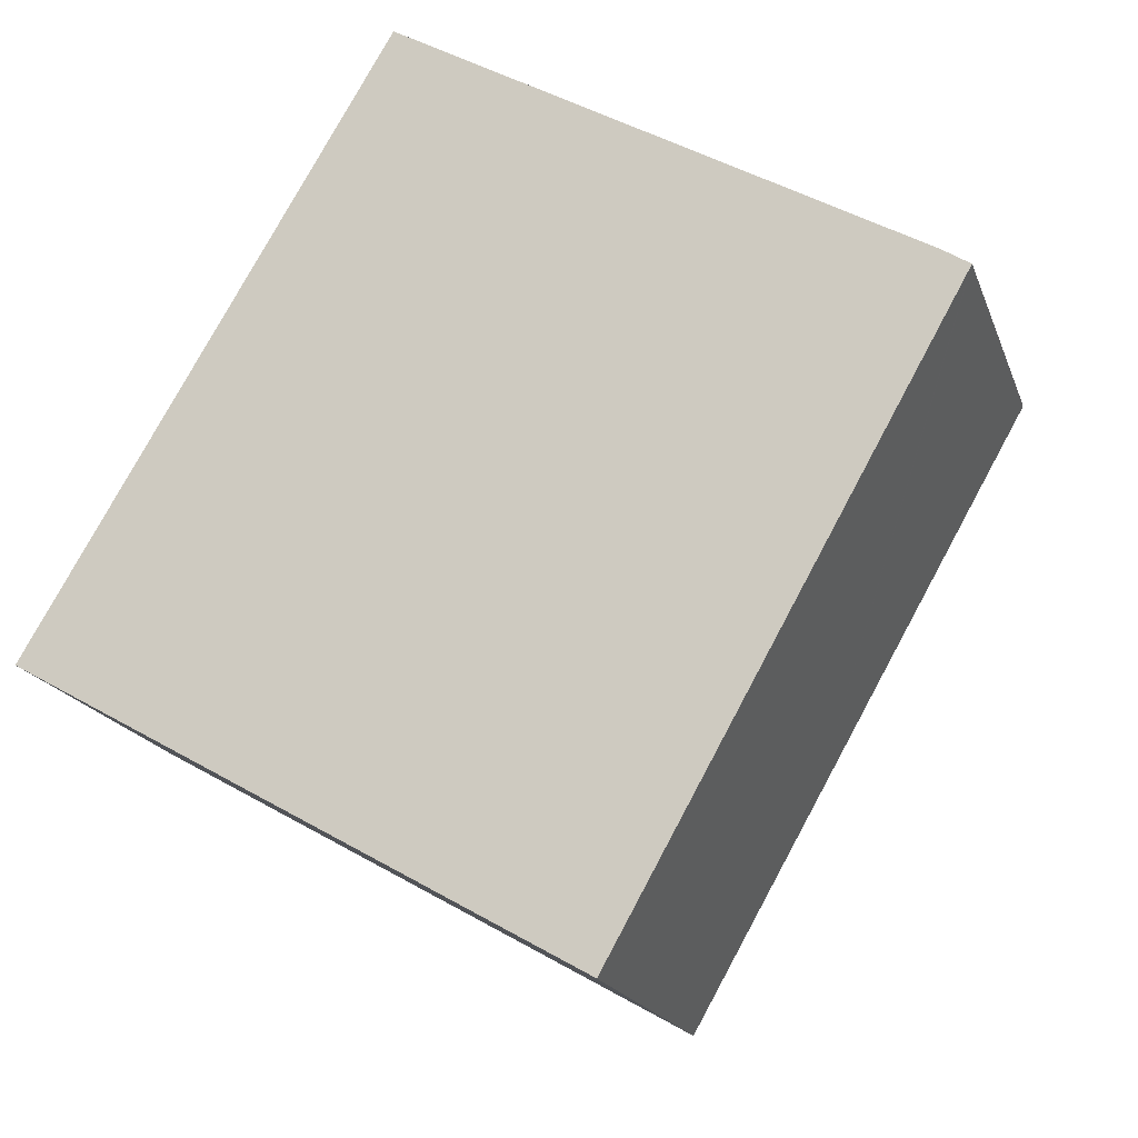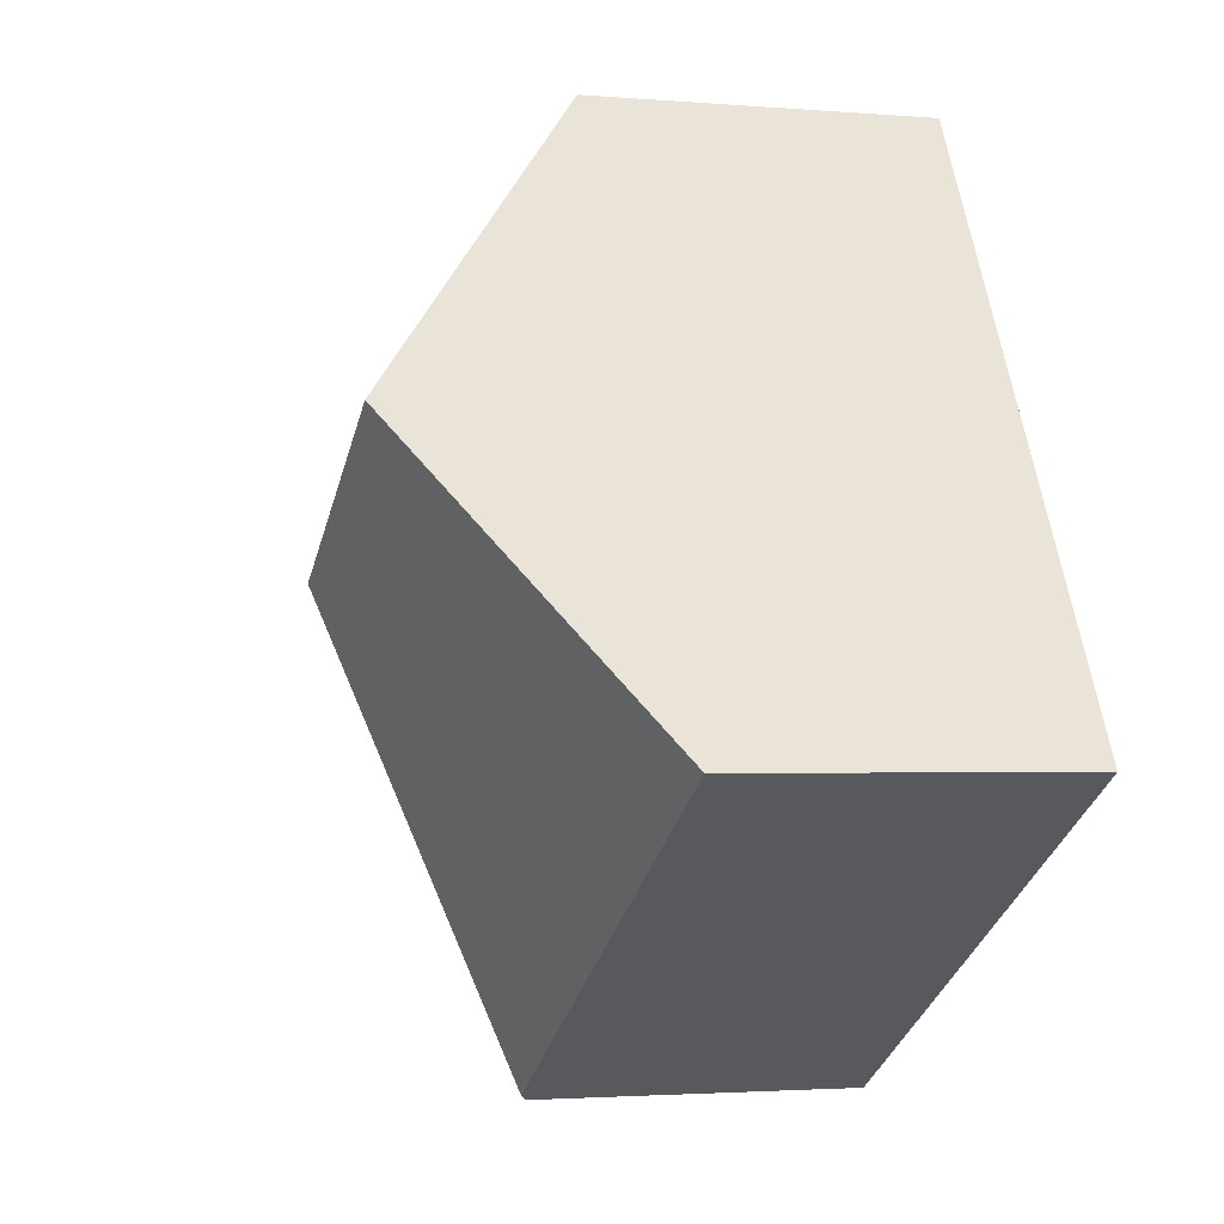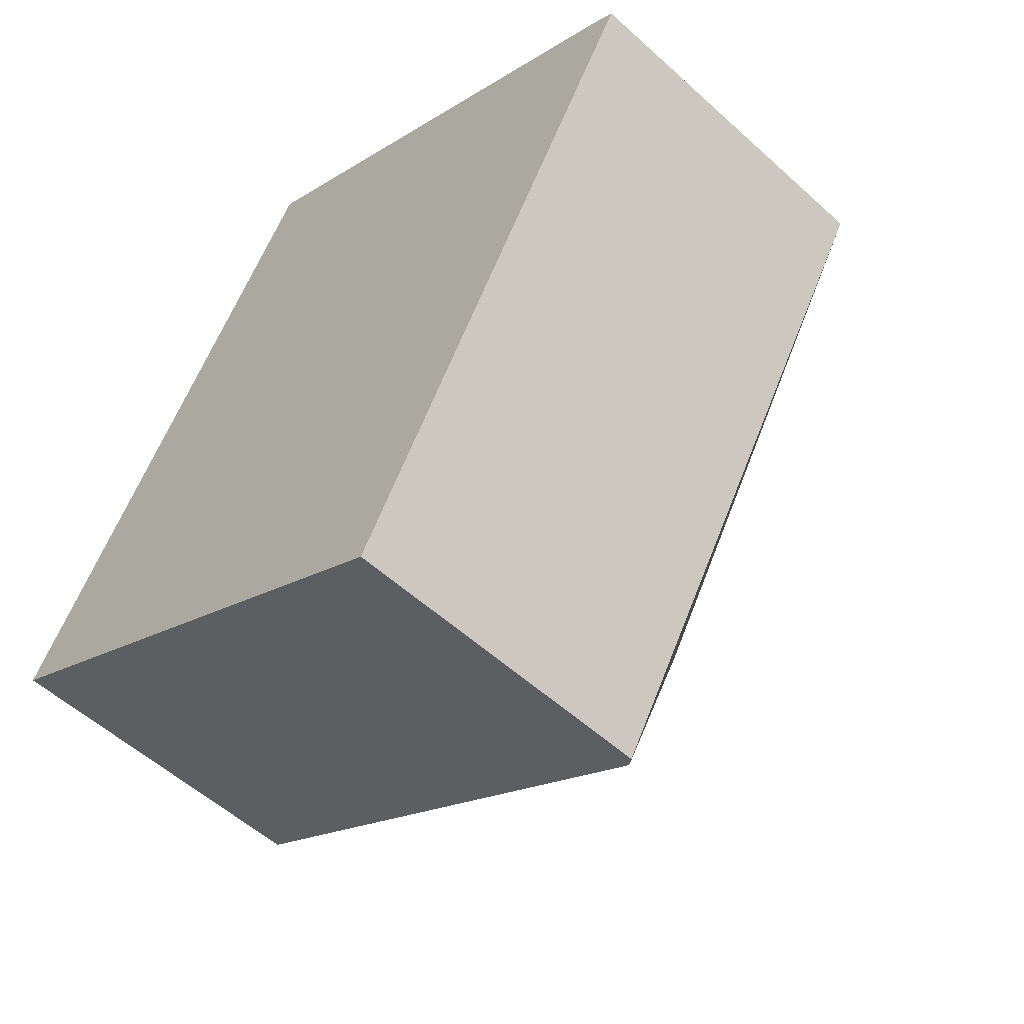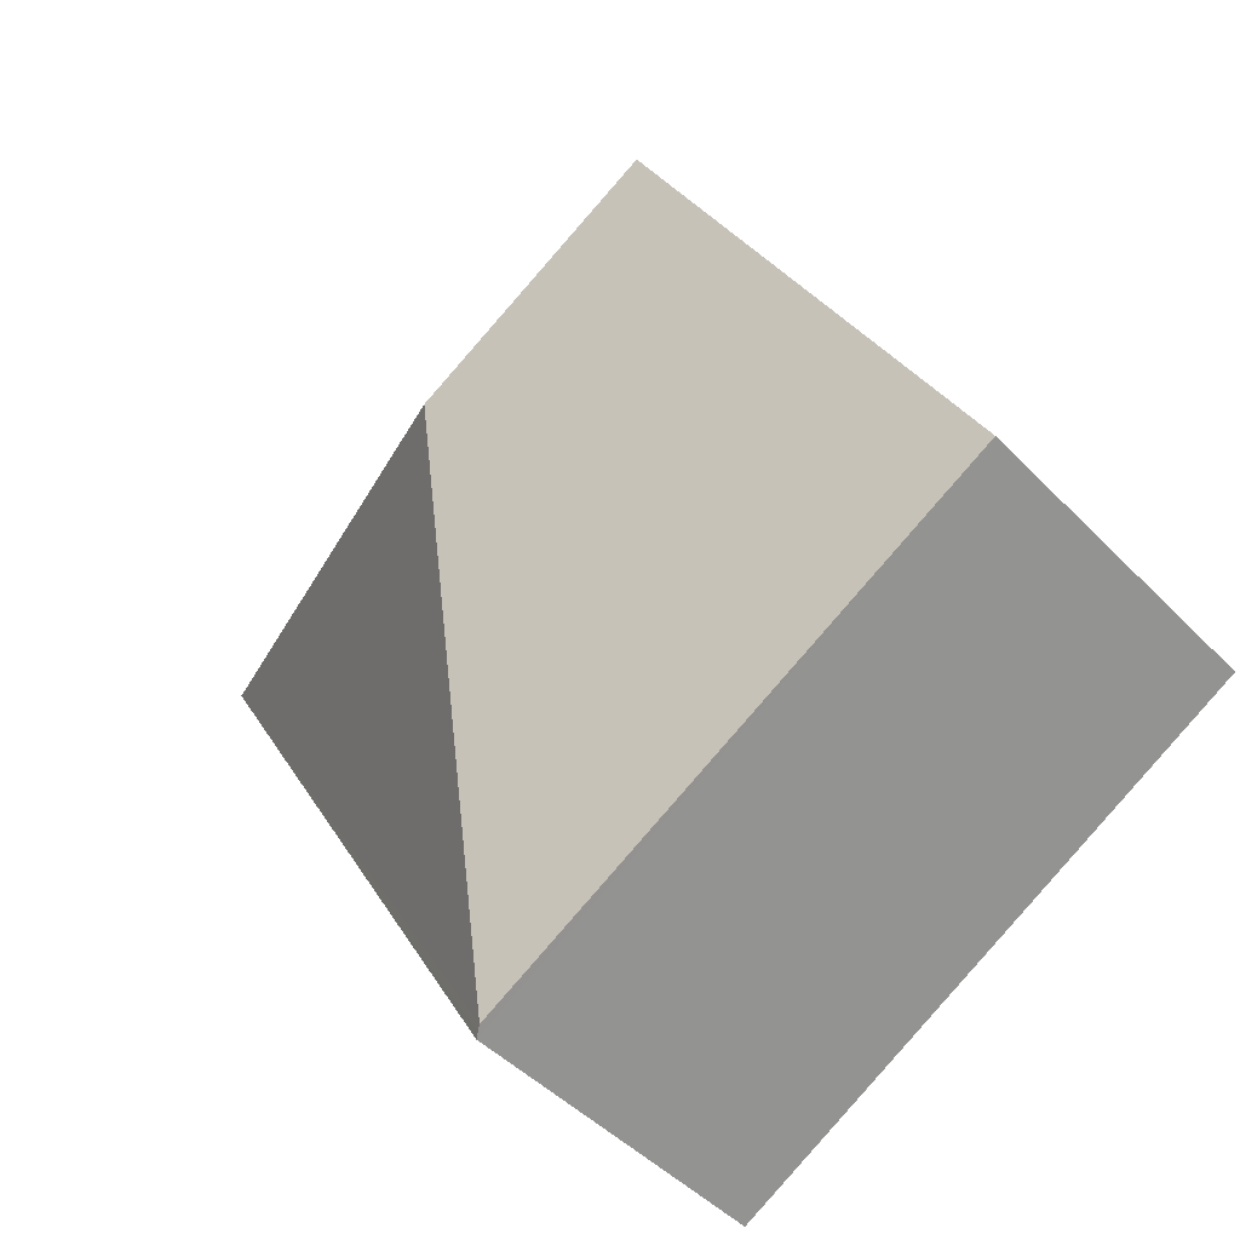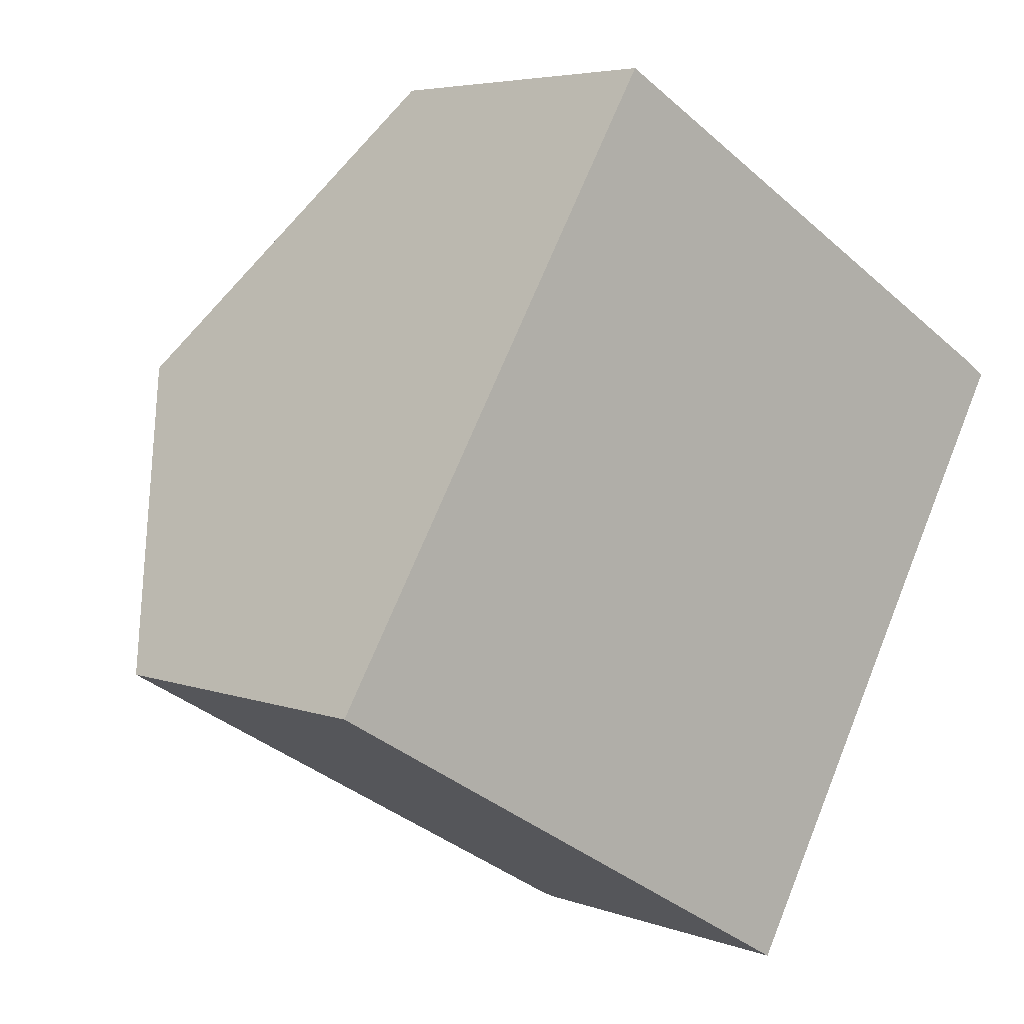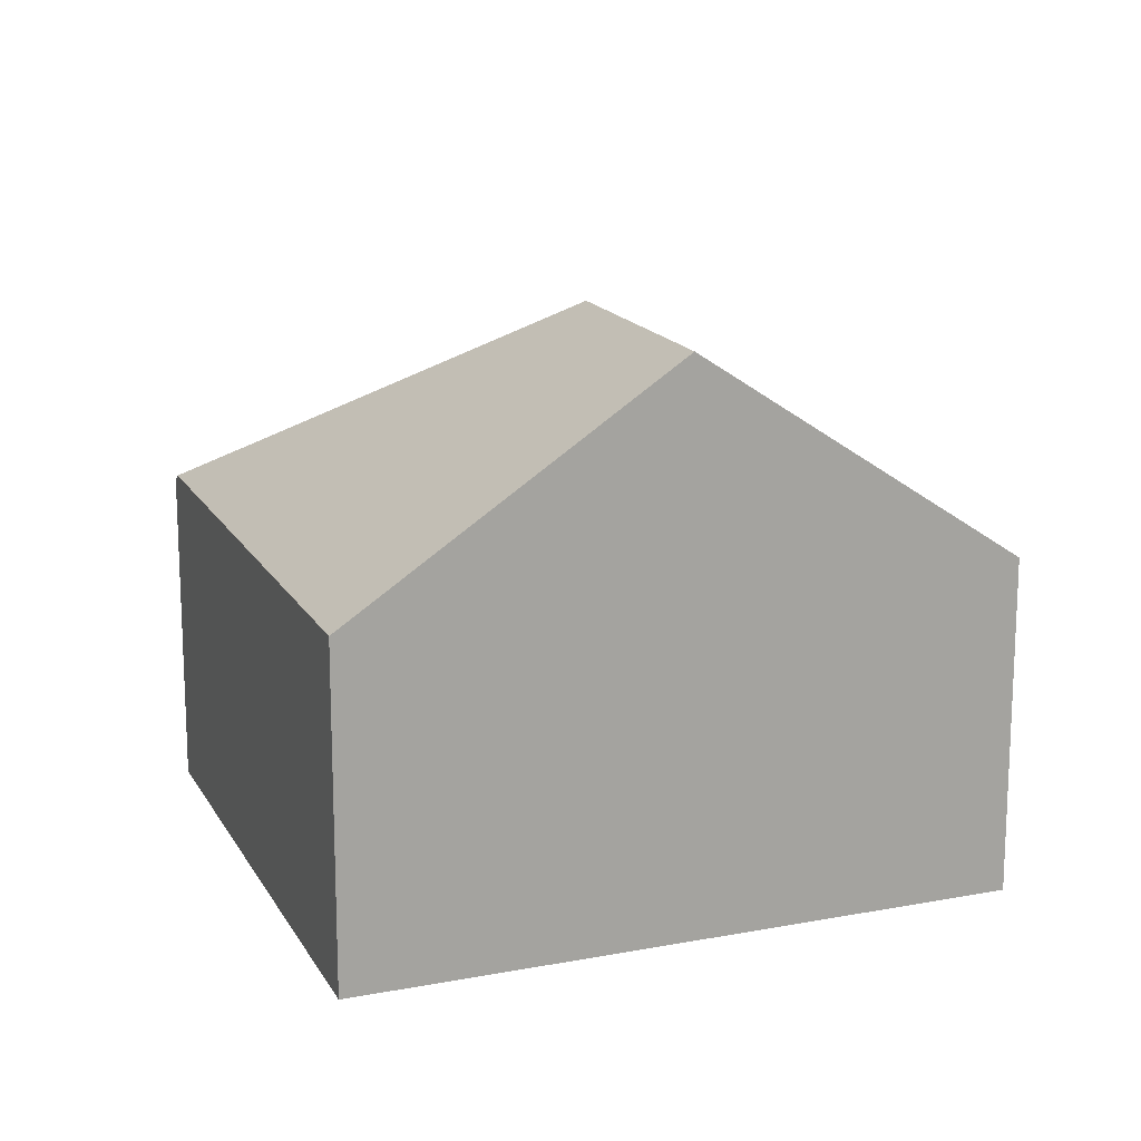
<metadata>
{"format":"obj","ext":"obj","renderer":"f3d","projection":"perspective","resolution":1024,"background":"white","views":[{"elev":-17.9,"azim":16.1,"up":"+Z"},{"elev":-2.4,"azim":-106.7,"up":"+Z"},{"elev":-54.5,"azim":46.1,"up":"+Z"},{"elev":-46.4,"azim":-139.1,"up":"+Z"},{"elev":5.0,"azim":-40.7,"up":"+Z"},{"elev":16.0,"azim":-80.8,"up":"+Y"}]}
</metadata>
<code>
v  16.23 6.405 5.243
v  15.77 6.349 5.597
v  16.25 6.372 5.287
v  7.62 10.5 2.96
v  7.838 6.335 10.12
v  6.477 6.333 10.9
v  3.236 10.5 5.446
v  9.981 6.273 -5.662
v  12.27 6.273 -1.81
v  10.08 6.199 -5.717
v  9.894 6.338 -5.613
v  0 6.338 3.881e-16
v  6.477 -6.674e-16 10.9
v  15.77 -3.427e-16 5.597
v  7.838 -6.199e-16 10.12
v  16.25 -3.237e-16 5.287
v  16.23 -3.21e-16 5.243
v  12.27 1.108e-16 -1.81
v  10.08 3.501e-16 -5.717
v  9.981 3.467e-16 -5.662
v  0 0 0
v  9.894 3.437e-16 -5.613
v  3.236 -3.335e-16 5.446
g defaultobject
f 1 2 3
f 2 1 4
f 2 4 5
f 5 4 6
f 6 4 7
f 8 9 10
f 9 8 1
f 1 8 11
f 1 11 4
f 7 11 12
f 11 7 4
f 13 5 6
f 5 13 2
f 2 13 14
f 14 13 15
f 2 16 3
f 16 2 14
f 16 1 3
f 1 16 9
f 9 16 17
f 9 17 18
f 9 18 10
f 10 18 19
f 8 12 11
f 12 8 10
f 12 10 19
f 12 19 20
f 12 20 21
f 21 20 22
f 12 6 7
f 6 12 13
f 13 12 23
f 23 12 21
f 18 20 19
f 20 18 22
f 22 18 21
f 21 18 17
f 21 17 16
f 21 16 14
f 21 14 15
f 21 15 23
f 23 15 13

</code>
